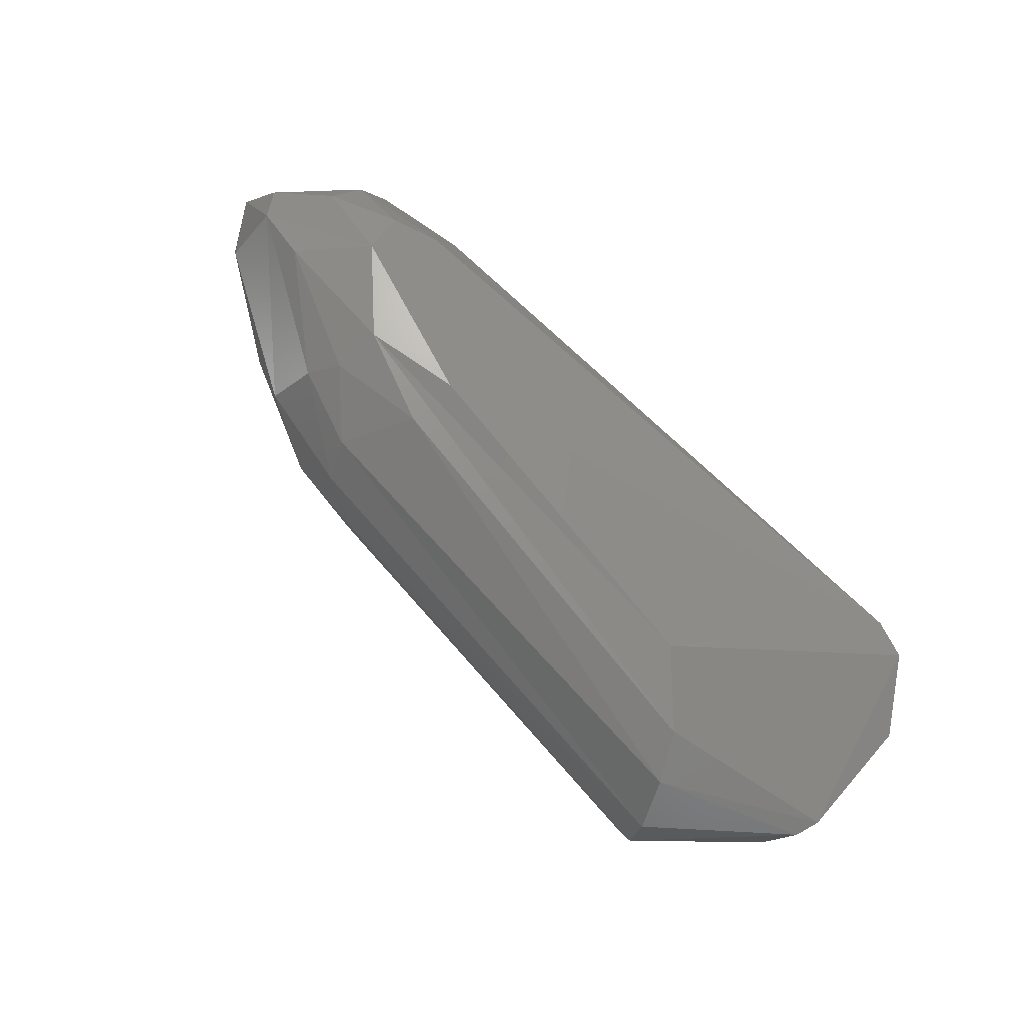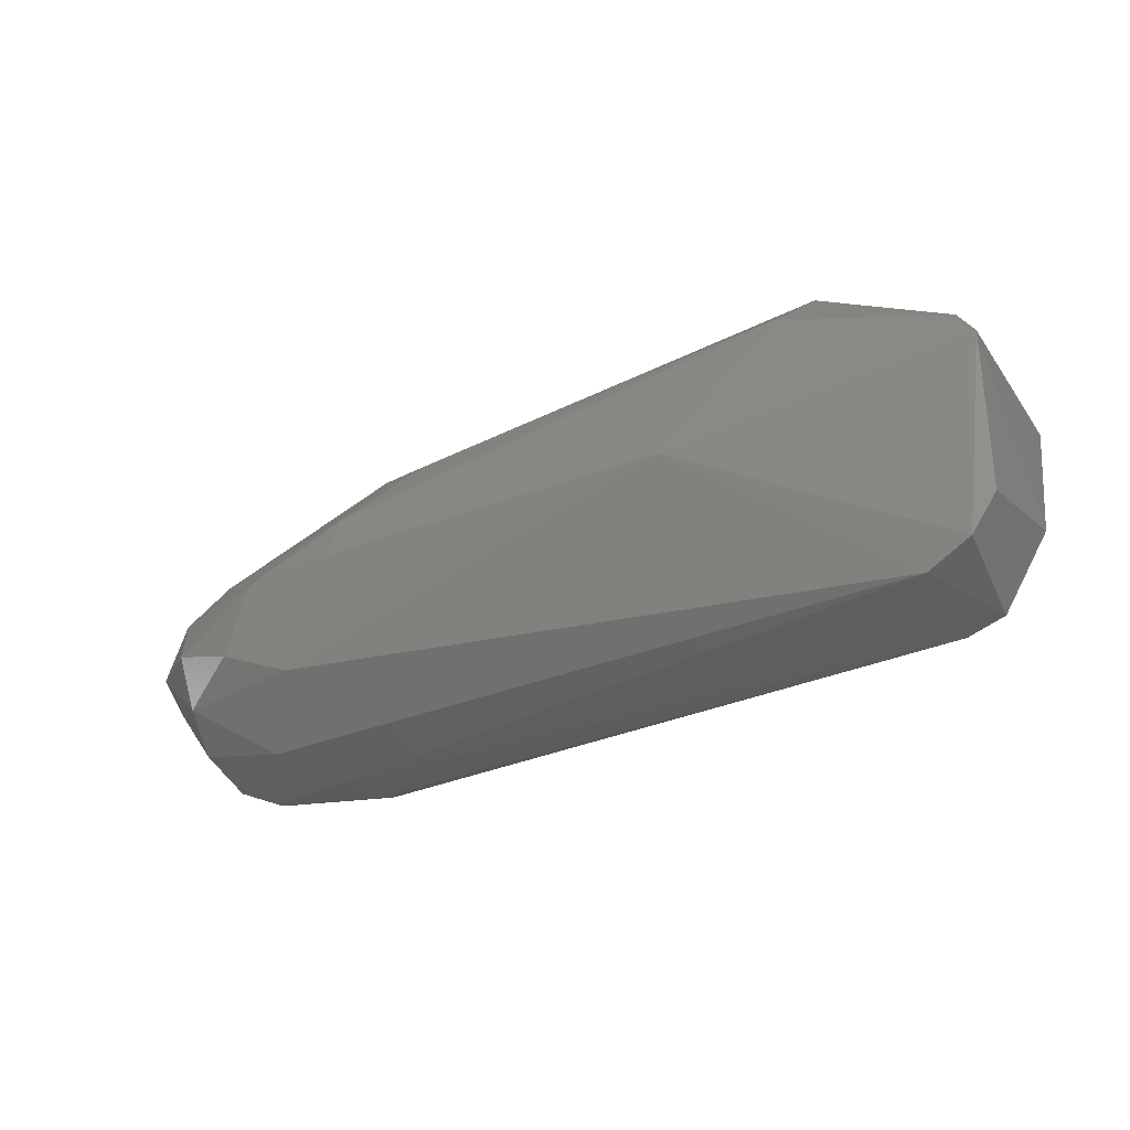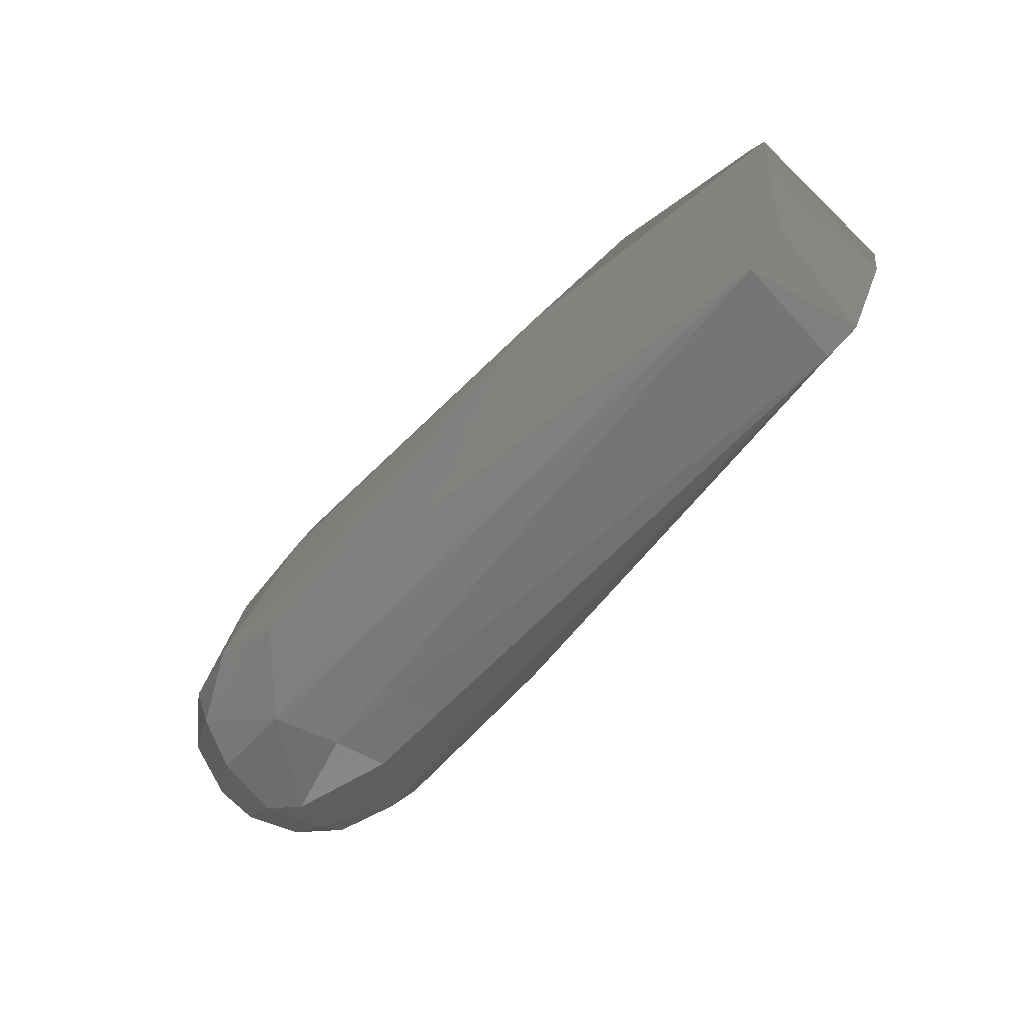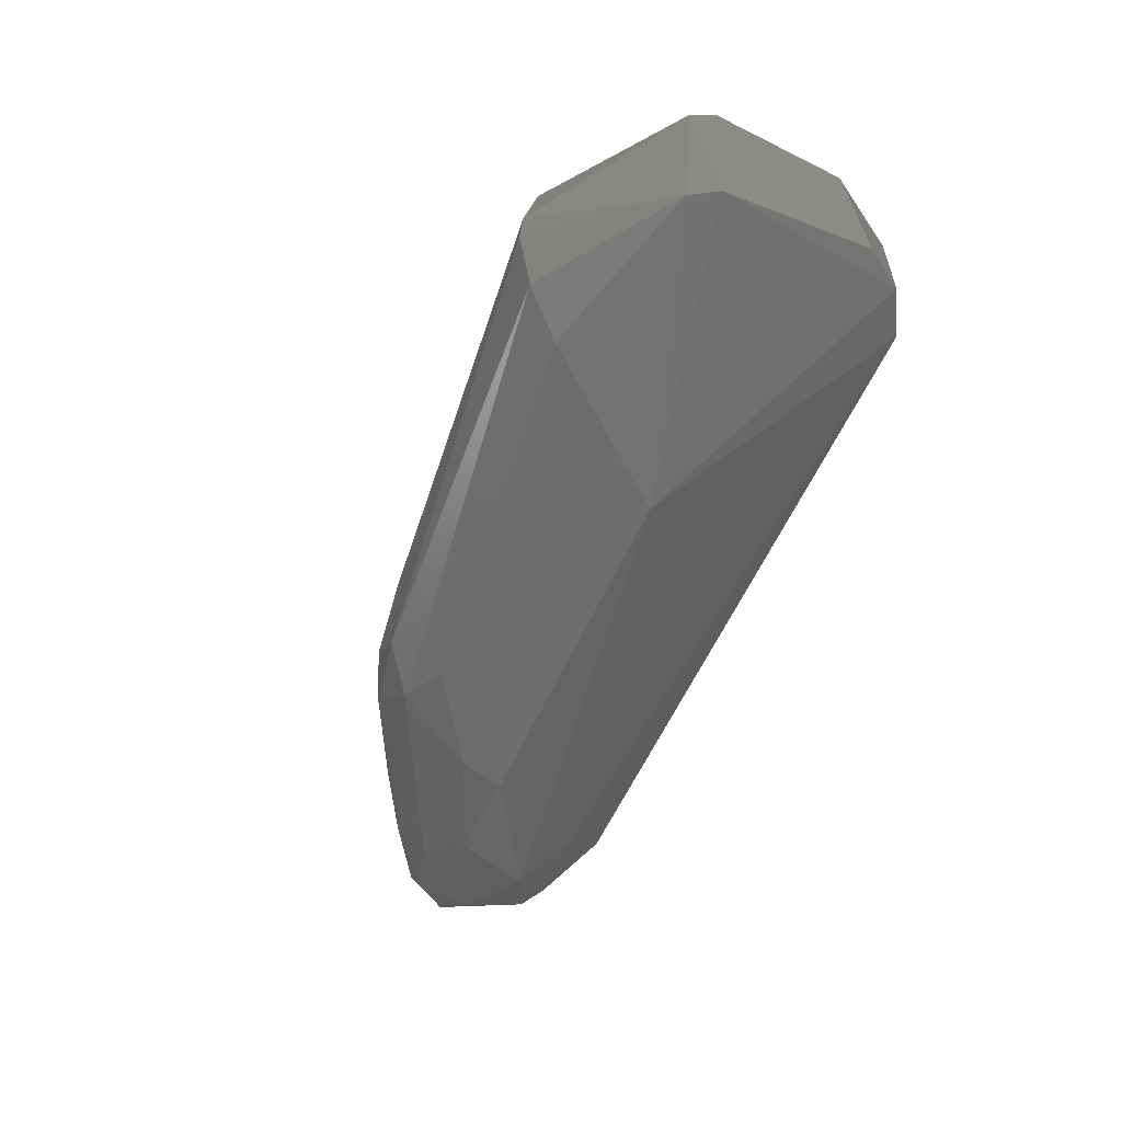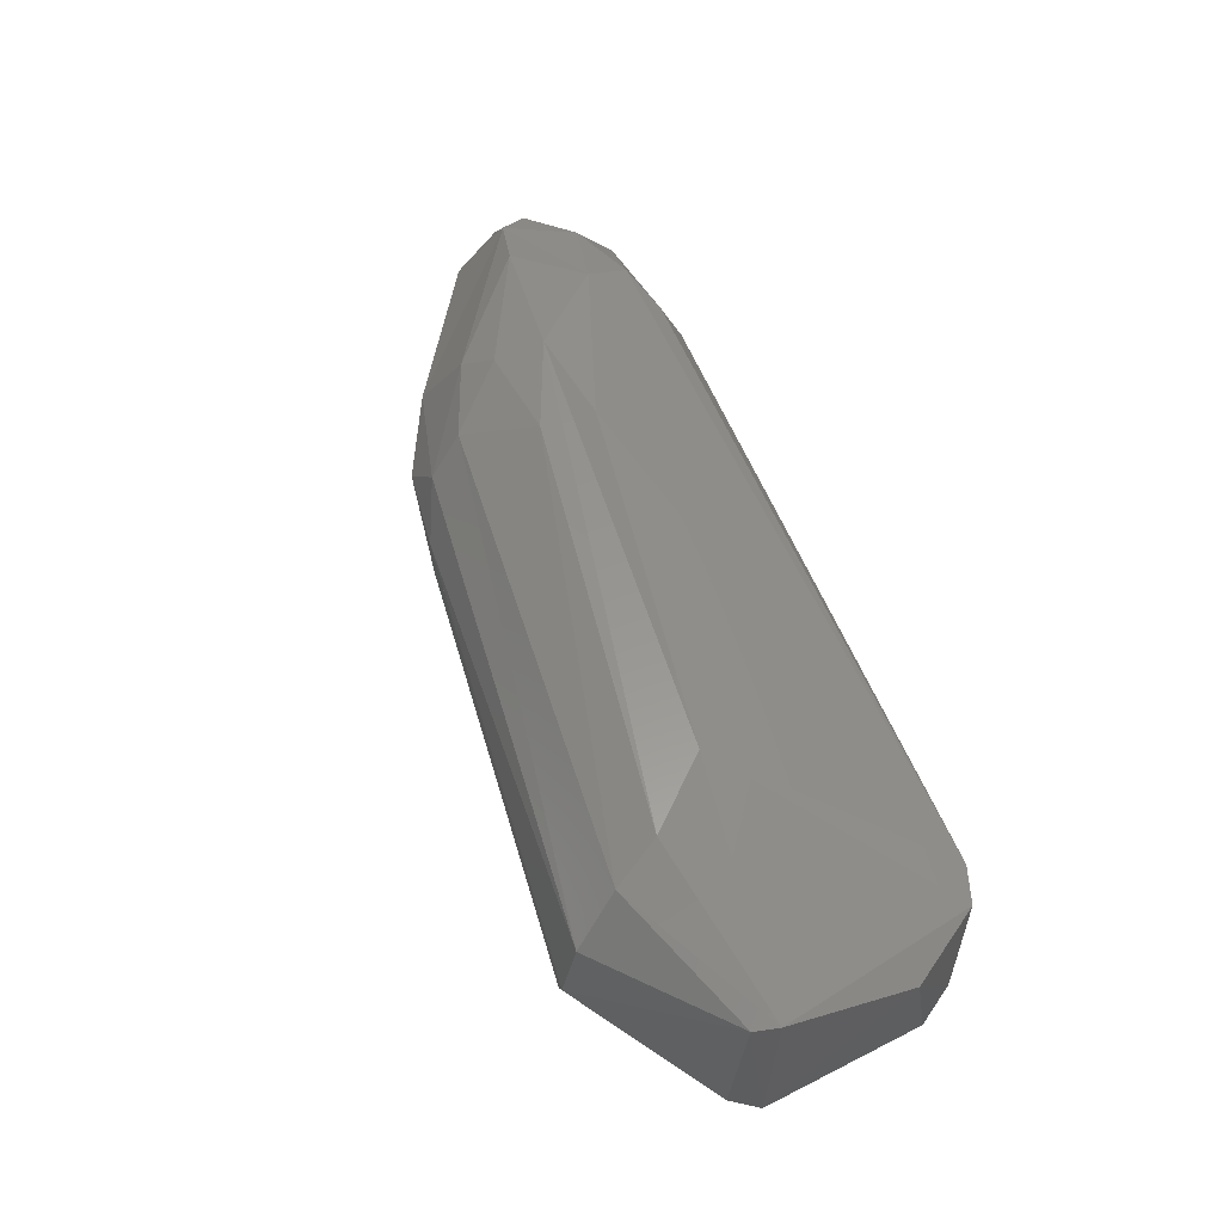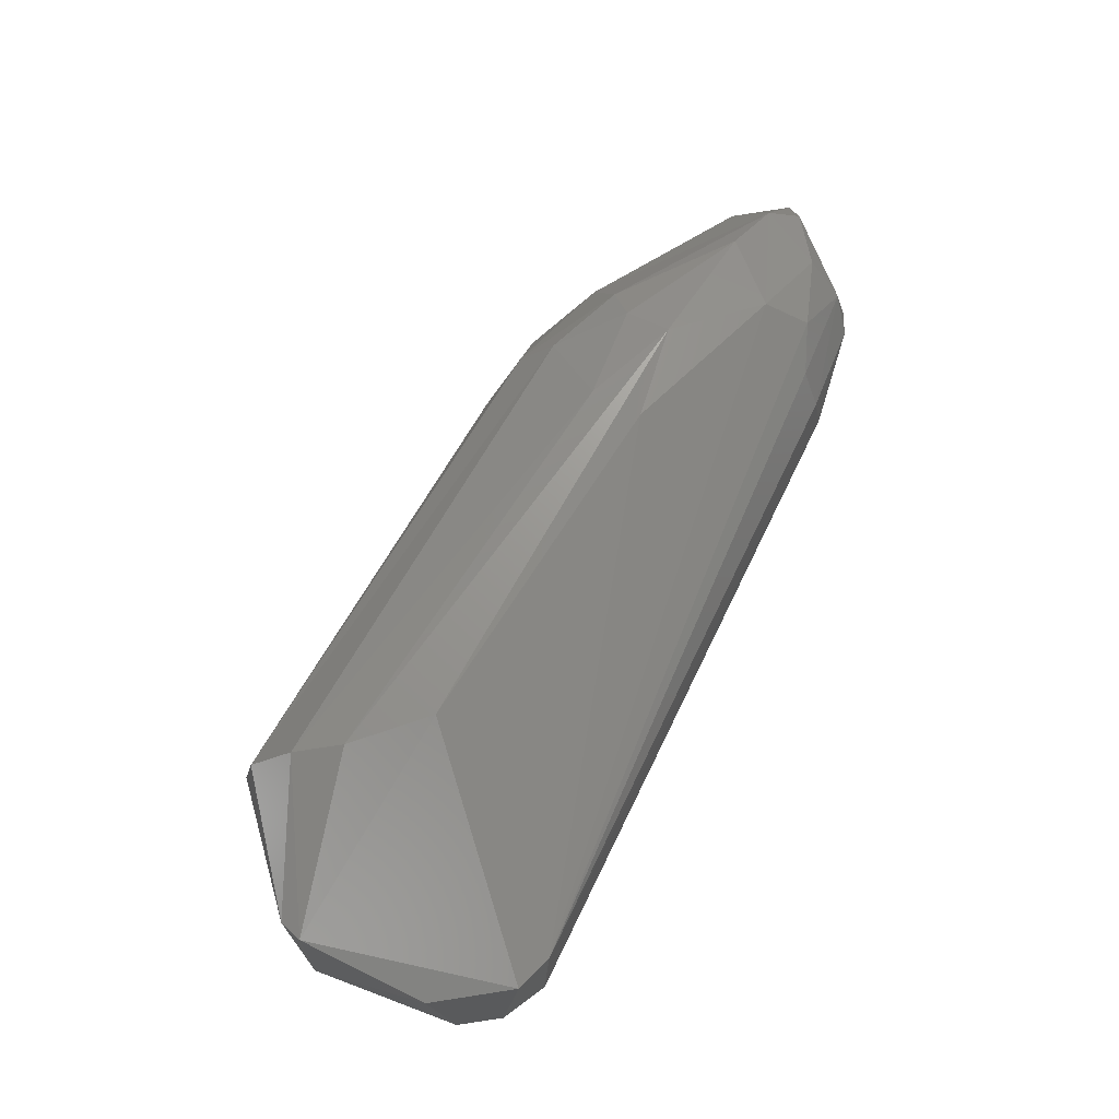
<metadata>
{"format":"stl","ext":"stl","renderer":"f3d","projection":"perspective","resolution":1024,"background":"white","views":[{"elev":77.0,"azim":-137.3,"up":"+Z"},{"elev":-32.7,"azim":-150.1,"up":"+Y"},{"elev":-66.3,"azim":-133.8,"up":"+Y"},{"elev":-54.6,"azim":-112.9,"up":"+Z"},{"elev":56.4,"azim":-111.8,"up":"+Z"},{"elev":68.2,"azim":-64.9,"up":"+Z"}]}
</metadata>
<code>
# stl→obj: 64 verts, 124 faces
v -0.06659 0.02066 -0.001316
v -0.06749 0.02074 0.0002152
v -0.029 0.01709 0.002697
v -0.02162 0.01618 0.00218
v -0.02744 0.01665 -0.003464
v -0.07831 -0.001605 0.004757
v -0.07839 0.008996 0.007243
v -0.0784 0.009515 -0.007158
v -0.07766 -0.003449 -0.004973
v -0.05377 0.00425 -0.01161
v -0.07696 0.01175 -0.006931
v -0.06278 0.01609 -0.008342
v -0.01849 -0.004291 -0.01052
v -0.07179 -0.008669 -0.005032
v -0.01408 -0.008552 -0.005302
v -0.00709 -0.003979 -0.008457
v -0.02846 0.007236 0.01254
v -0.02453 0.01271 0.009441
v -0.06593 0.01601 0.009767
v -0.002 -0.001039 0.00658
v -0.003637 0.001372 0.0079
v -0.006973 -0.004093 0.008439
v -0.01249 -0.001703 -0.0114
v -0.02301 0.004517 -0.01224
v -0.006213 -0.006561 -0.004733
v -0.001054 0.001929 -0.005608
v 0.0008545 0.001297 -0.00075
v -0.07548 -0.006671 -0.005118
v -0.07428 -0.007687 0.005115
v -0.07115 -0.008828 0.004899
v -0.006081 0.001016 -0.009525
v -0.005988 -0.00775 0.0005141
v -0.008874 -0.00881 0.002317
v 0.0007459 0.0006894 0.002868
v -0.002024 0.005115 0.002398
v -0.01989 0.007933 0.01129
v -0.004964 0.005244 -0.00782
v -0.002016 0.005322 -0.003888
v -0.06522 0.01915 -0.005456
v -0.0251 0.01428 -0.007048
v -0.03029 0.01285 -0.009125
v -0.02016 0.01529 -0.002658
v -0.01669 -0.009834 -0.0002013
v -0.05874 0.00678 0.01138
v -0.06392 0.01216 0.01129
v -0.07777 0.01098 0.006851
v -0.06737 0.01951 0.00545
v -0.02046 0.003918 0.01246
v -0.0288 0.002759 0.01264
v -0.01403 -0.002386 0.01114
v -0.008843 0.002588 0.01012
v -0.01456 0.004603 -0.01147
v -0.0104 0.006858 -0.009148
v -0.01772 0.01006 0.009323
v -0.01531 0.01296 0.003748
v -0.01318 -0.006102 0.009247
v -0.01699 -0.007669 0.007831
v -0.02546 0.01544 0.006393
v -0.007478 -0.007121 0.005531
v -0.02376 0.008158 -0.01153
v -0.01059 0.01103 -0.0006226
v -0.00927 0.009206 -0.00585
v -0.0002859 0.004154 -0.001478
v -0.01763 -0.009355 0.004434
f 1 2 3
f 1 3 4
f 1 4 5
f 6 7 8
f 9 6 8
f 10 8 11
f 10 11 12
f 10 13 14
f 15 13 16
f 15 14 13
f 17 18 19
f 20 21 22
f 23 13 10
f 23 10 24
f 23 16 13
f 25 15 16
f 25 16 26
f 25 26 27
f 6 9 28
f 6 28 29
f 29 14 30
f 29 7 6
f 31 26 16
f 31 16 23
f 32 33 15
f 32 15 25
f 32 25 27
f 34 35 21
f 34 21 20
f 34 20 32
f 34 32 27
f 36 18 17
f 37 38 26
f 37 26 31
f 39 1 5
f 39 40 41
f 39 41 12
f 4 42 5
f 43 14 15
f 43 15 33
f 43 30 14
f 7 29 44
f 7 44 45
f 45 17 19
f 45 19 7
f 46 7 19
f 46 19 47
f 46 8 7
f 48 17 45
f 48 45 44
f 48 44 49
f 44 29 30
f 44 30 49
f 49 30 50
f 50 22 21
f 50 21 51
f 28 14 29
f 28 9 8
f 28 8 10
f 28 10 14
f 52 53 37
f 52 37 31
f 52 31 23
f 52 23 24
f 40 39 5
f 40 5 42
f 11 1 39
f 11 39 12
f 11 8 46
f 54 18 36
f 54 36 51
f 54 51 21
f 21 35 55
f 21 55 54
f 56 50 30
f 56 30 57
f 56 22 50
f 58 18 54
f 58 54 55
f 58 55 4
f 58 4 3
f 58 3 47
f 47 19 18
f 47 18 58
f 48 50 51
f 48 51 36
f 48 36 17
f 48 49 50
f 59 33 32
f 59 32 20
f 59 20 22
f 59 22 56
f 59 56 57
f 60 41 40
f 60 40 53
f 60 53 52
f 60 52 24
f 60 24 10
f 60 10 12
f 60 12 41
f 61 42 4
f 61 4 55
f 61 55 35
f 62 38 37
f 62 37 53
f 62 53 40
f 62 40 42
f 62 42 61
f 62 61 38
f 63 38 61
f 63 61 35
f 63 35 34
f 63 34 27
f 63 27 26
f 63 26 38
f 64 30 43
f 64 43 33
f 64 33 59
f 64 59 57
f 64 57 30
f 2 1 11
f 2 11 46
f 2 46 47
f 2 47 3

</code>
